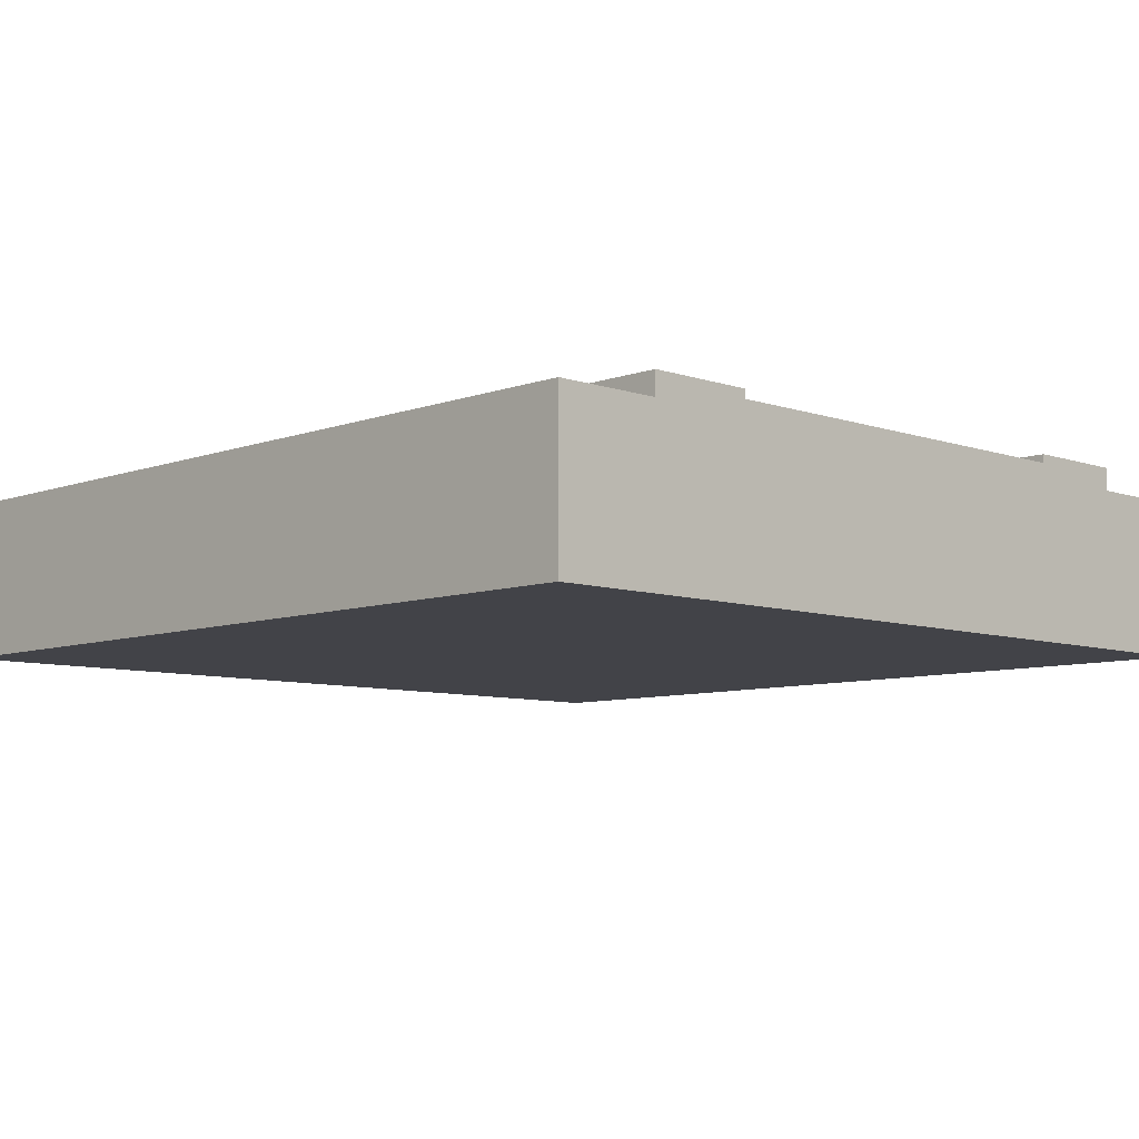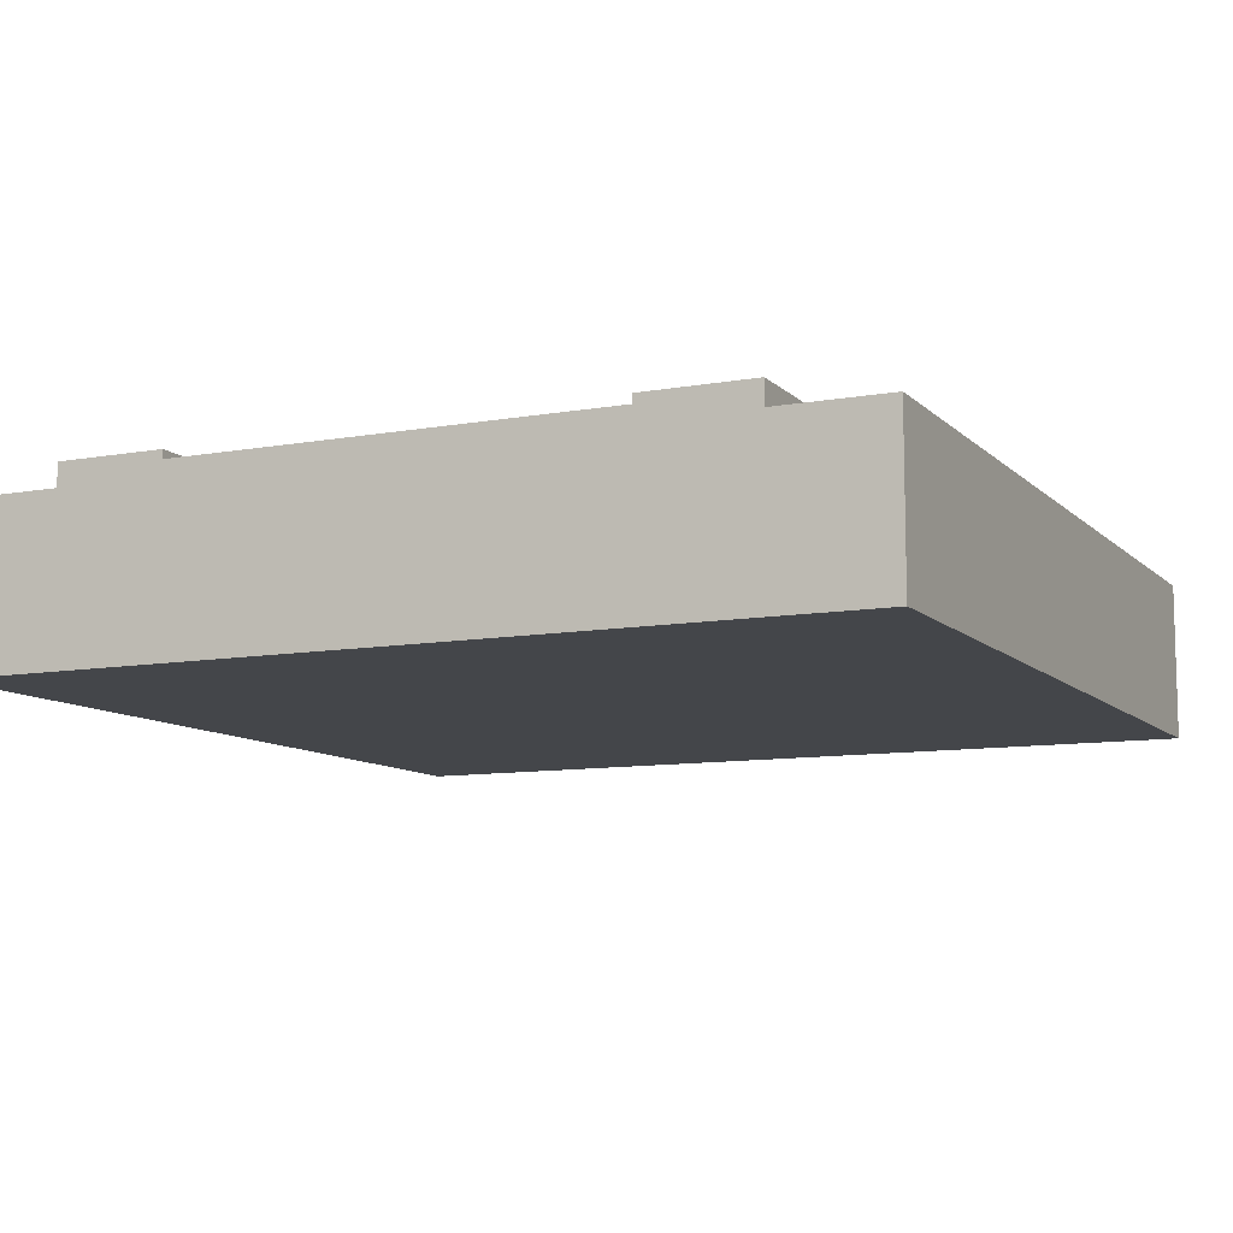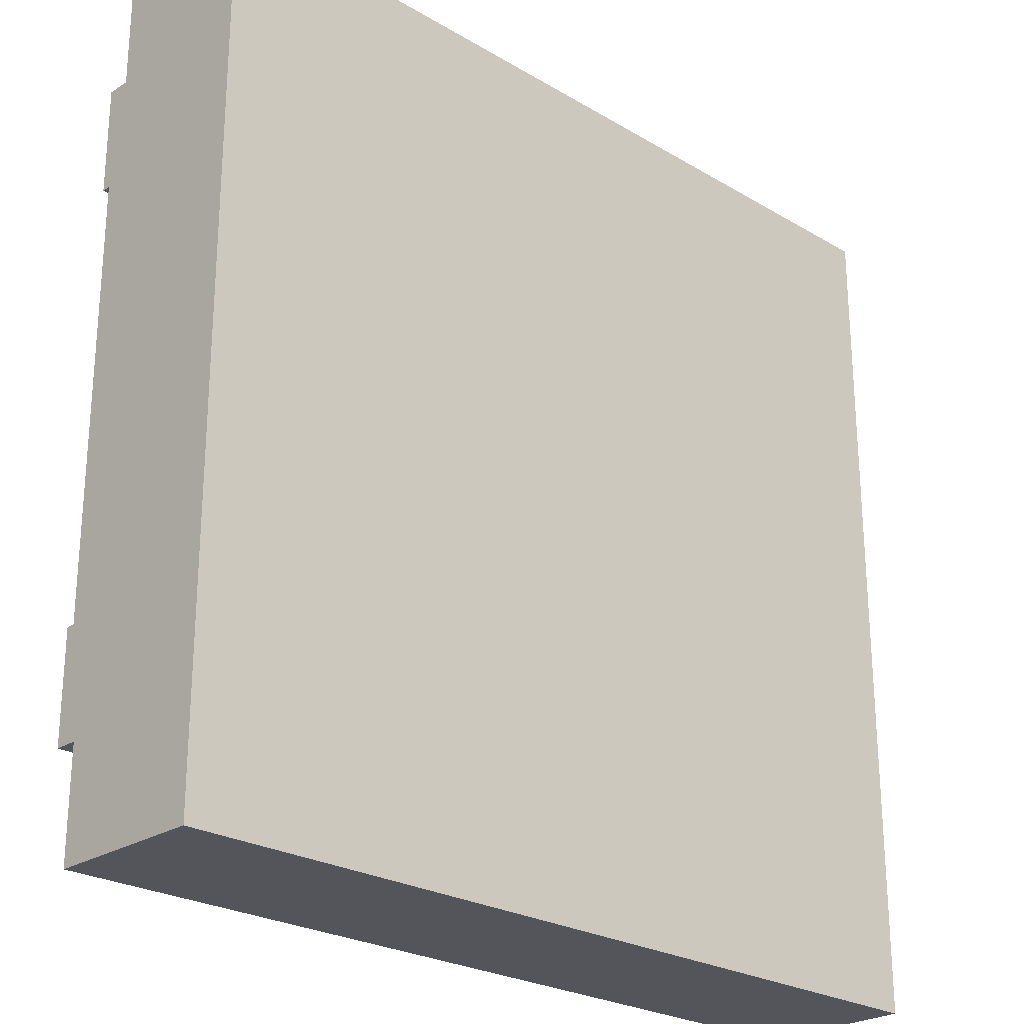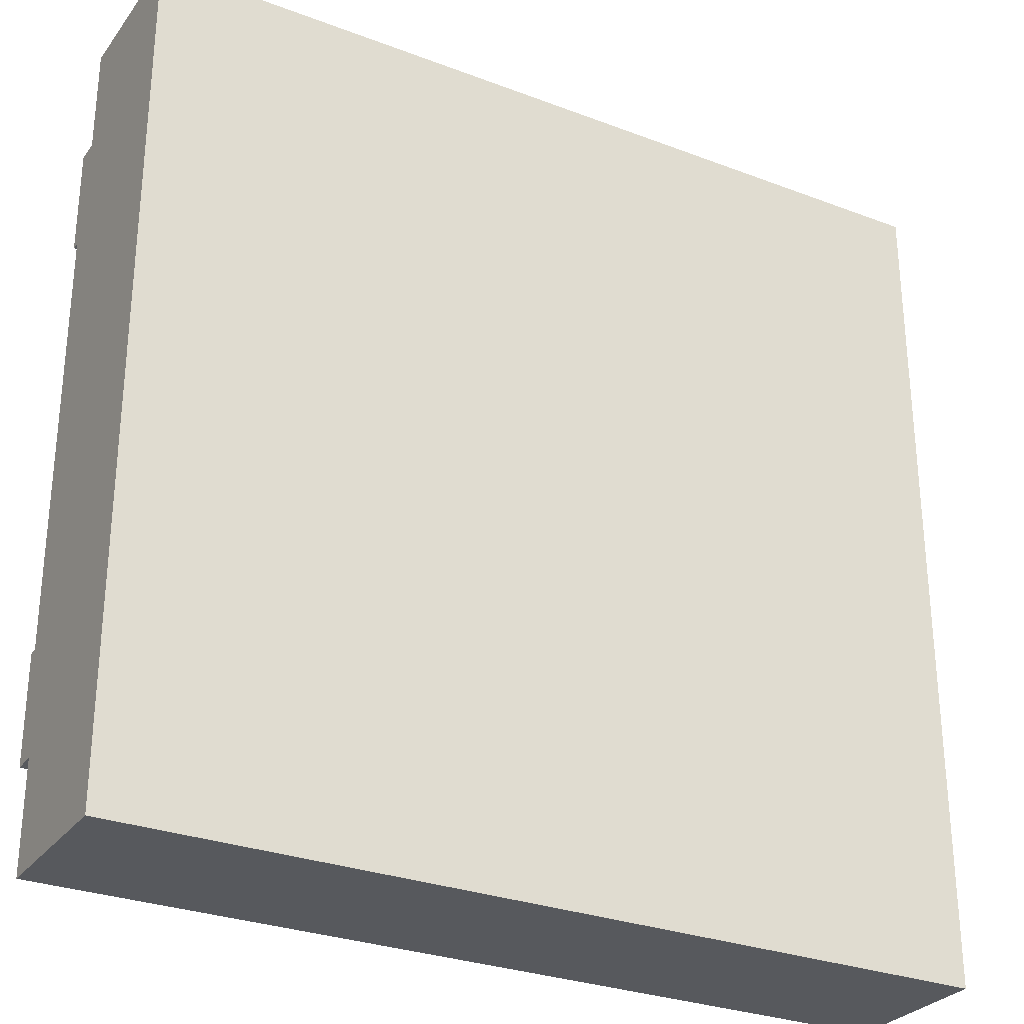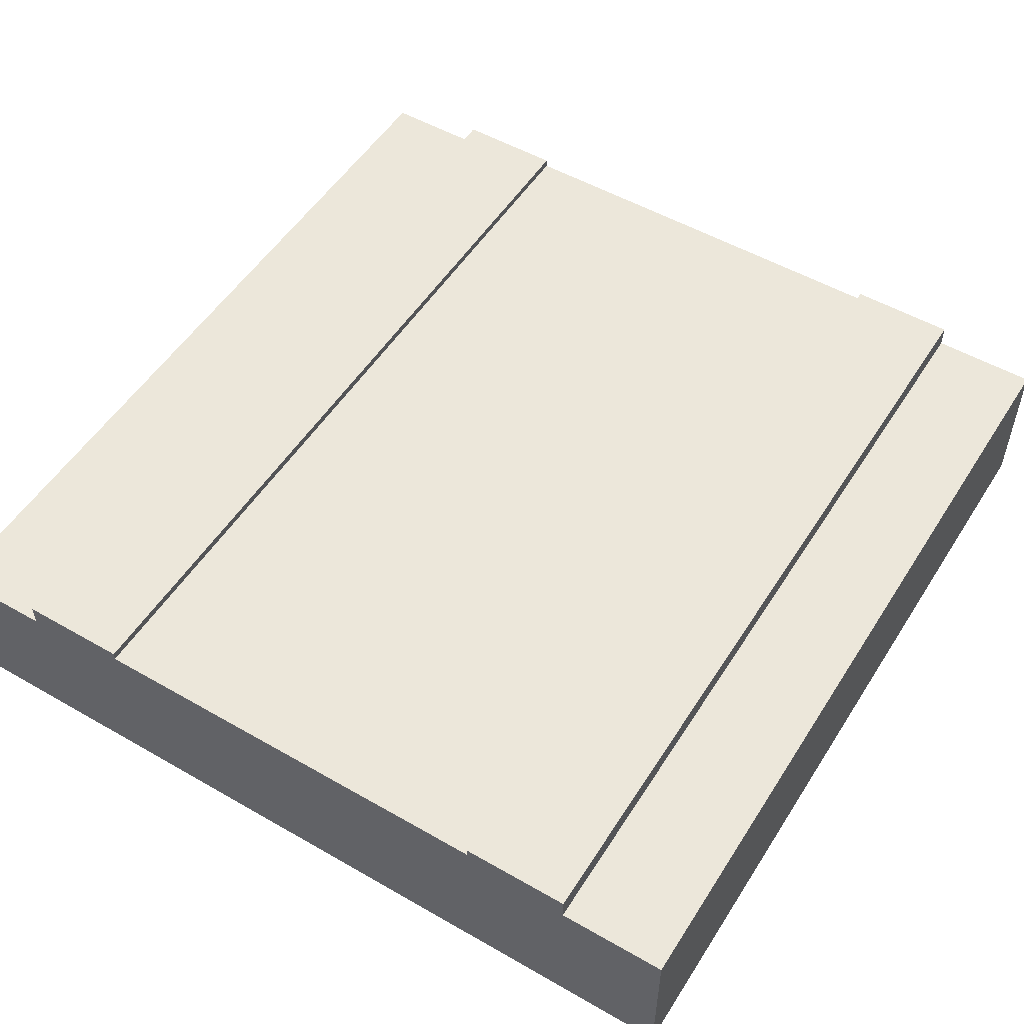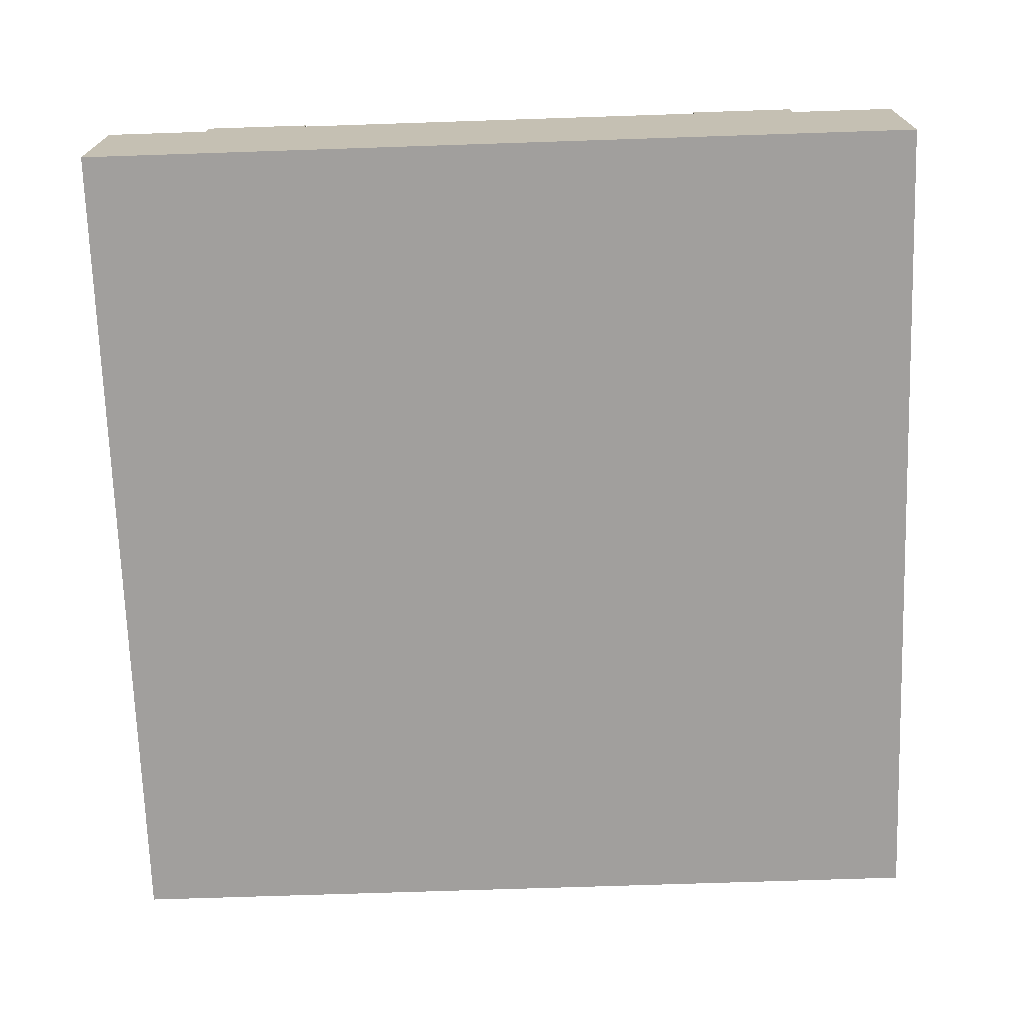
<metadata>
{"format":"obj","ext":"obj","renderer":"f3d","projection":"perspective","resolution":1024,"background":"white","views":[{"elev":-7.6,"azim":-134.2,"up":"+Y"},{"elev":-9.7,"azim":-64.9,"up":"+Y"},{"elev":-25.0,"azim":-43.8,"up":"+Z"},{"elev":-29.1,"azim":-29.4,"up":"+Z"},{"elev":52.6,"azim":121.7,"up":"+Y"},{"elev":-71.5,"azim":-88.1,"up":"+Y"}]}
</metadata>
<code>
o Mesh1_Group1_Model.032
v -1.5 0.55 1.125
v -1.5 0 1.5
v -1.5 0.55 1.5
v 1.5 0.55 1.125
v 1.5 0.55 1.5
v 1.5 0 1.125
v 1.5 0 1.5
v 1.5 0 -1.125
v -1.5 0 -1.125
v 1.5 0.55 -1.125
v 1.5 0 -1.5
v 1.5 0.55 -1.5
v -1.5 0.55 -1.125
v -1.5 0.55 -1.5
v -1.5 0 -1.5
v -1.5 0 1.125
v -1.5 0.3 -0.75
v -1.5 0.63 1.125
v 1.5 0.63 1.125
v 1.5 0.63 0.75
v -1.5 0.63 0.75
v 1.5 0.3 0.75
v 1.5 0.63 -1.125
v -1.5 0.63 -1.125
v -1.5 0.63 -0.75
v 1.5 0.63 -0.75
v 1.5 0.6 -0.75
v -1.5 0.6 -0.75
v -1.5 0.6 0.75
v 1.5 0.6 0.75
v -1.5 0.3 0.75
v 1.5 0.3 -0.75
f 1 2 3
f 4 3 5
f 6 5 7
f 8 6 9
f 10 11 12
f 13 12 14
f 9 14 15
f 15 12 11
f 7 3 2
f 1 16 2
f 4 1 3
f 6 4 5
f 7 2 16
f 9 15 11
f 7 16 6
f 16 9 6
f 11 8 9
f 10 8 11
f 13 10 12
f 9 13 14
f 15 14 12
f 7 5 3
f 9 16 17
f 18 4 19
f 18 20 21
f 6 8 22
f 23 13 24
f 23 25 26
f 27 25 28
f 29 20 30
f 16 1 31
f 1 18 29
f 31 1 29
f 18 21 29
f 24 13 28
f 13 9 17
f 28 25 24
f 17 28 13
f 16 31 17
f 18 1 4
f 18 19 20
f 8 10 32
f 10 23 27
f 32 10 27
f 23 26 27
f 19 4 30
f 4 6 22
f 30 20 19
f 22 30 4
f 8 32 22
f 23 10 13
f 23 24 25
f 27 26 25
f 29 21 20
f 28 30 27
f 17 29 28
f 22 27 30
f 28 29 30
f 17 31 29
f 22 32 27

</code>
